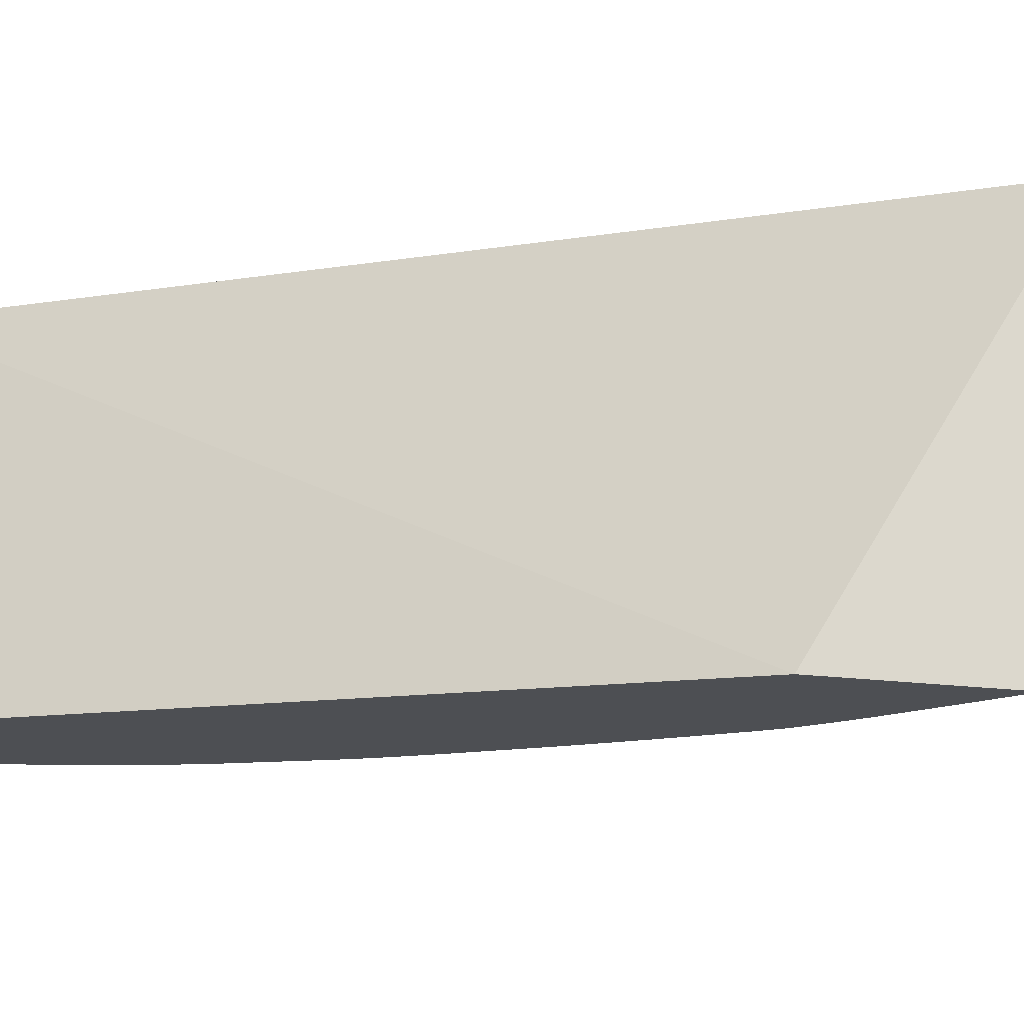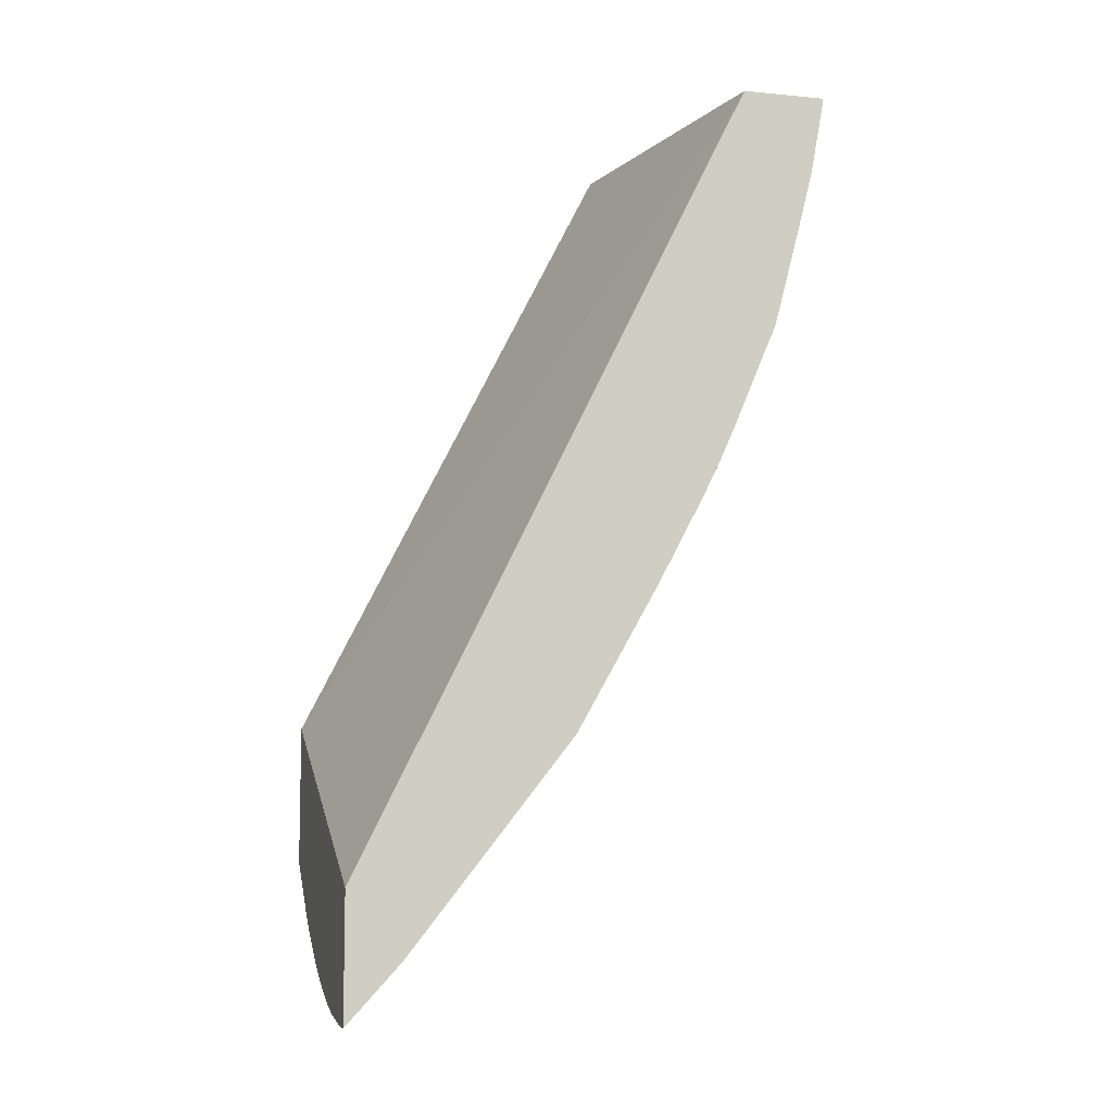
<metadata>
{"format":"obj","ext":"obj","renderer":"f3d","projection":"perspective","resolution":1024,"background":"white","views":[{"elev":72.5,"azim":94.2,"up":"+Y"},{"elev":-8.2,"azim":-104.7,"up":"+Z"}]}
</metadata>
<code>
v -4.51e-06 -0.03503 0.03063
v 0.0008609 -0.03503 0.03063
v -4.51e-06 -0.03146 0.03063
v -4.51e-06 -0.03494 0.0301
v 0.001394 -0.03498 0.03063
v 0.0008609 -0.03494 0.0301
v 0.01337 -0.02844 0.03063
v 0.01337 -0.01498 0.004237
v -4.51e-06 -0.01498 -0.00252
v -4.51e-06 -0.03444 0.02734
v 0.003114 -0.03481 0.03063
v 0.001529 -0.03438 0.02761
v 0.002581 -0.03433 0.02787
v 0.004364 -0.03457 0.02998
v 0.002581 -0.03477 0.0301
v 0.006021 -0.0345 0.03046
v 0.0003817 -0.03444 0.02734
v 0.01337 -0.03238 0.03063
v 0.01337 -0.01498 -0.001638
v -4.51e-06 -0.01498 -0.007716
v -4.51e-06 -0.03384 0.02494
v 0.006021 -0.03453 0.03063
v 0.0009172 -0.03426 0.02672
v 0.002581 -0.03408 0.02666
v 0.004364 -0.03427 0.02843
v 0.0043 -0.03391 0.02666
v 0.00498 -0.03438 0.02933
v 0.006553 -0.03447 0.03063
v 0.006021 -0.03408 0.02838
v 0.0008609 -0.03384 0.02494
v 0.01311 -0.0325 0.03063
v 0.01337 -0.03225 0.03003
v 0.01337 -0.01515 -0.00148
v 0.01321 -0.01498 -0.001773
v 0.0008609 -0.01498 -0.007716
v -4.51e-06 -0.01562 -0.007029
v -4.51e-06 -0.0327 0.02058
v 0.002581 -0.03367 0.02494
v 0.0043 -0.0335 0.02494
v 0.006021 -0.03372 0.02666
v 0.006883 -0.03442 0.03063
v 0.000239 -0.0327 0.02058
v 0.0008321 -0.03288 0.0214
v 0.01234 -0.03278 0.03063
v 0.01231 -0.03277 0.03052
v 0.01289 -0.03246 0.03001
v 0.0129 -0.0321 0.02838
v 0.0129 -0.03172 0.02666
v 0.01337 -0.03152 0.02666
v 0.01337 -0.01525 -0.001387
v 0.01316 -0.01498 -0.001818
v 0.001159 -0.01498 -0.007678
v 0.0022 -0.01555 -0.006946
v 0.0008609 -0.01562 -0.007029
v -4.51e-06 -0.01648 -0.006094
v -4.51e-06 -0.03076 0.01597
v 0.002581 -0.03282 0.02183
v 0.0043 -0.03303 0.02322
v 0.00524 -0.03269 0.02232
v 0.006021 -0.0333 0.02494
v 0.00774 -0.03336 0.02666
v 0.007156 -0.03436 0.03063
v 0.0008609 -0.03076 0.01597
v 0.0008609 -0.03162 0.01806
v 0.0008321 -0.03238 0.01992
v 0.002581 -0.03215 0.01978
v 0.0043 -0.03198 0.01978
v 0.001386 -0.03265 0.02076
v 0.0113 -0.03298 0.03001
v 0.01195 -0.03265 0.02938
v 0.01106 -0.03237 0.02675
v 0.01118 -0.03189 0.02494
v 0.01294 -0.03127 0.02496
v 0.01337 -0.03117 0.02522
v 0.01161 -0.03255 0.02838
v 0.01225 -0.01566 -0.001893
v 0.01337 -0.01687 0.0002464
v 0.01283 -0.01628 -0.0007972
v 0.0126 -0.01498 -0.002273
v 0.002602 -0.01498 -0.007483
v 0.002835 -0.01498 -0.007449
v 0.003347 -0.01547 -0.006864
v 0.003033 -0.01715 -0.005103
v 0.001886 -0.01722 -0.005178
v 0.0008609 -0.01648 -0.006094
v -4.51e-06 -0.01687 -0.00567
v -4.51e-06 -0.03046 0.01529
v 0.0043 -0.03274 0.02214
v 0.0043 -0.0325 0.02128
v 0.005896 -0.0324 0.02165
v 0.006387 -0.03261 0.02262
v 0.005896 -0.03284 0.0232
v 0.007177 -0.03277 0.02376
v 0.009443 -0.03286 0.02675
v 0.01041 -0.03271 0.02739
v 0.00774 -0.03372 0.02838
v 0.007746 -0.03293 0.02494
v 0.008859 -0.03276 0.02552
v 0.01001 -0.03258 0.02624
v 0.007643 -0.03412 0.03016
v 0.00946 -0.03355 0.0301
v 0.002581 -0.03068 0.01617
v 0.002581 -0.03145 0.01806
v 0.0008609 -0.03016 0.01462
v 0.002581 -0.02999 0.01462
v 0.0043 -0.02982 0.01462
v 0.00424 -0.03124 0.01794
v 0.006021 -0.03175 0.01978
v 0.002581 -0.03259 0.02097
v 0.004772 -0.03092 0.01729
v 0.00946 -0.0332 0.02838
v 0.009443 -0.03242 0.02494
v 0.01197 -0.03094 0.02243
v 0.01239 -0.0311 0.02358
v 0.01337 -0.03098 0.02456
v 0.0104 -0.01554 -0.003504
v 0.0107 -0.01498 -0.003823
v 0.01179 -0.01498 -0.002941
v 0.01225 -0.01736 -0.0001703
v 0.01337 -0.01863 0.002041
v 0.004244 -0.01498 -0.007096
v 0.0043 -0.01533 -0.006721
v 0.0043 -0.01614 -0.005861
v 0.002581 -0.01872 -0.003177
v 0.0043 -0.017 -0.004915
v 0.0043 -0.01769 -0.004056
v 0.0043 -0.01856 -0.002982
v 0.0043 -0.01924 -0.002122
v 0.004717 -0.02228 0.001827
v 0.003571 -0.02238 0.001695
v 0.0008609 -0.01801 -0.004296
v 0.0008609 -0.01727 -0.005234
v 0.0008609 -0.0188 -0.003282
v -4.51e-06 -0.01727 -0.005234
v -4.51e-06 -0.03016 0.01462
v 0.00774 -0.03195 0.0215
v 0.01082 -0.03111 0.02182
v 0.01029 -0.03095 0.02068
v 0.00424 -0.03064 0.01649
v 0.003626 -0.03098 0.01715
v -4.51e-06 -0.02982 0.01394
v 0.0008609 -0.0295 0.01327
v 0.0043 -0.02933 0.01359
v 0.006021 -0.03032 0.01634
v 0.0053 -0.02927 0.0137
v 0.007762 -0.03132 0.01971
v 0.006021 -0.03118 0.01839
v 0.007203 -0.03106 0.01869
v 0.006021 -0.03082 0.01753
v 0.01337 -0.03082 0.02404
v 0.01131 -0.03083 0.02135
v 0.0129 -0.03026 0.0215
v 0.0103 -0.01719 -0.001706
v 0.00946 -0.0158 -0.003797
v 0.008338 -0.01534 -0.004998
v 0.00946 -0.01498 -0.004668
v 0.009487 -0.01498 -0.004649
v 0.01221 -0.01903 0.001594
v 0.01337 -0.01944 0.002927
v 0.006021 -0.01498 -0.006469
v 0.006021 -0.01586 -0.005568
v 0.0008609 -0.01947 -0.002423
v 0.002581 -0.02025 -0.00121
v 0.0008609 -0.02033 -0.001319
v 0.006021 -0.01673 -0.004596
v 0.006021 -0.01745 -0.003737
v 0.00563 -0.01906 -0.001893
v 0.005261 -0.02067 -3.516e-05
v 0.004206 -0.02288 0.002472
v 0.006021 -0.02279 0.0029
v 0.002581 -0.02396 0.003632
v 0.002581 -0.02318 0.002585
v 0.002581 -0.02244 0.001624
v 0.002581 -0.02177 0.0007644
v 0.002581 -0.02091 -0.0003505
v -4.51e-06 -0.01801 -0.004296
v -4.51e-06 -0.01764 -0.004769
v 4.786e-05 -0.02408 0.003437
v 0.00914 -0.03112 0.02024
v 0.009612 -0.03076 0.01971
v 0.01118 -0.03031 0.01978
v -4.51e-06 -0.0295 0.01327
v -4.51e-06 -0.02927 0.01284
v 0.0008609 -0.02904 0.01241
v 0.002581 -0.02896 0.01257
v 0.0043 -0.02887 0.01273
v 0.00515 -0.02752 0.01033
v 0.005933 -0.02955 0.01456
v 0.00774 -0.02938 0.01518
v 0.00774 -0.02989 0.01634
v 0.006447 -0.02914 0.01396
v 0.009303 -0.02944 0.0164
v 0.01116 -0.02957 0.01802
v 0.00835 -0.03088 0.0191
v 0.01337 -0.03003 0.0215
v 0.01291 -0.02963 0.01979
v 0.01337 -0.02952 0.02003
v 0.009157 -0.0175 -0.002055
v 0.009622 -0.01676 -0.002607
v 0.01211 -0.02068 0.0034
v 0.01118 -0.01932 0.001267
v 0.01017 -0.01884 9.623e-05
v 0.009021 -0.01914 -0.0002566
v 0.007191 -0.01564 -0.005324
v 0.007552 -0.01498 -0.005779
v 0.008045 -0.01498 -0.005508
v 0.00819 -0.01699 -0.003204
v 0.007691 -0.01632 -0.004266
v 0.01273 -0.01968 0.002713
v 0.01337 -0.02028 0.003888
v 0.01326 -0.02033 0.003846
v 0.0008609 -0.021 -0.0004594
v 0.007043 -0.01728 -0.00353
v 0.006776 -0.01889 -0.001679
v 0.006019 -0.01978 -0.0008573
v 0.005909 -0.02114 0.0007982
v 0.006021 -0.02211 0.002041
v 0.0043 -0.02385 0.003805
v 0.00774 -0.02253 0.003223
v 0.006161 -0.02373 0.004319
v 0.0043 -0.02437 0.004665
v 0.002581 -0.02447 0.004492
v 0.001195 -0.02403 0.003524
v 0.0007169 -0.02349 0.00275
v -4.51e-06 -0.02408 0.003437
v 0.0007169 -0.02446 0.004181
v 0.0008609 -0.02541 0.005836
v 0.0008609 -0.02591 0.006696
v 0.0008609 -0.02651 0.007743
v 0.0008609 -0.02726 0.009072
v 0.01172 -0.02914 0.01742
v 0.01235 -0.02939 0.01857
v -4.51e-06 -0.02904 0.01241
v 0.0008609 -0.02773 0.009932
v 0.002581 -0.02764 0.01009
v 0.002581 -0.02718 0.00923
v 0.004466 -0.02718 0.009575
v 0.0043 -0.02623 0.007852
v 0.0043 -0.02574 0.006992
v 0.00568 -0.02424 0.004901
v 0.006021 -0.02607 0.008145
v 0.006021 -0.02681 0.009462
v 0.006021 -0.0274 0.01054
v 0.008625 -0.02925 0.01546
v 0.00774 -0.02896 0.01432
v 0.009303 -0.02871 0.01478
v 0.009771 -0.02907 0.01587
v 0.007408 -0.02768 0.01175
v 0.007885 -0.02808 0.01274
v 0.01337 -0.02922 0.01934
v 0.01337 -0.0204 0.004042
v 0.01337 -0.02086 0.004695
v 0.01277 -0.02098 0.004372
v 0.01061 -0.02252 0.004924
v 0.009816 -0.02213 0.003779
v 0.01118 -0.02092 0.003114
v 0.01003 -0.02049 0.001902
v 0.01118 -0.02018 0.002255
v 0.008883 -0.02078 0.001553
v 0.008669 -0.02239 0.003407
v 0.00774 -0.02098 0.001297
v 0.00774 -0.02184 0.002364
v 0.003322 -0.02579 0.006902
v -4.51e-06 -0.02726 0.009072
v 0.002682 -0.02624 0.007585
v 0.01116 -0.02886 0.0164
v 0.01121 -0.02796 0.01455
v 0.01243 -0.02773 0.01508
v 0.01291 -0.02885 0.01802
v 0.01337 -0.02905 0.01896
v 0.01296 -0.02803 0.01629
v -4.51e-06 -0.02773 0.009932
v 0.00774 -0.02323 0.004304
v 0.006826 -0.02406 0.00519
v 0.007198 -0.0259 0.008441
v 0.006021 -0.02556 0.007285
v 0.007758 -0.02626 0.009372
v 0.00946 -0.02784 0.01317
v 0.01066 -0.02765 0.01353
v 0.008555 -0.02751 0.01206
v 0.007885 -0.02722 0.01118
v 0.00946 -0.02604 0.009898
v 0.01337 -0.02215 0.006639
v 0.01298 -0.02194 0.005994
v 0.01175 -0.02221 0.005397
v 0.01337 -0.02255 0.007251
v 0.01208 -0.0241 0.008573
v 0.01118 -0.02378 0.007345
v 0.01019 -0.02403 0.006955
v 0.009349 -0.02145 0.002653
v 0.009047 -0.02423 0.006628
v 0.00774 -0.02393 0.005423
v 0.01181 -0.02743 0.01393
v 0.01296 -0.02716 0.01455
v 0.01337 -0.02695 0.01456
v 0.01337 -0.02733 0.0153
v 0.01337 -0.02763 0.0159
v 0.01337 -0.02801 0.01672
v 0.00774 -0.02444 0.006283
v 0.007758 -0.02535 0.007818
v 0.008344 -0.02572 0.008738
v 0.00946 -0.02737 0.01232
v 0.01048 -0.02587 0.01019
v 0.00946 -0.02554 0.009038
v 0.01337 -0.02387 0.009327
v 0.01322 -0.02379 0.009072
v 0.01118 -0.02433 0.008205
v 0.01275 -0.02435 0.009571
v 0.0123 -0.02594 0.01181
v 0.01162 -0.0256 0.01067
v 0.009555 -0.02466 0.007615
v 0.01288 -0.02627 0.0129
v 0.01337 -0.02615 0.01313
v 0.0111 -0.02519 0.00956
v 0.01337 -0.02424 0.009928
v 0.01337 -0.02529 0.01168
v 0.01288 -0.02527 0.01122
f 171 223 172
f 178 212 224
f 173 224 174
f 172 223 178
f 172 178 224
f 172 224 173
f 178 264 225
f 178 226 227
f 175 224 212
f 178 223 226
f 178 227 228
f 178 228 229
f 171 222 223
f 178 229 230
f 178 230 264
f 174 224 175
f 171 221 222
f 168 216 217
f 170 217 219
f 163 212 164
f 164 212 178
f 179 194 180
f 163 175 212
f 165 204 213
f 165 213 166
f 166 213 214
f 171 218 221
f 166 214 167
f 167 215 168
f 168 215 216
f 168 217 170
f 169 170 218
f 169 218 171
f 170 219 220
f 170 220 218
f 167 214 215
f 180 194 193
f 189 244 190
f 181 193 231
f 189 245 246
f 189 246 244
f 190 244 247
f 190 247 192
f 191 248 249
f 191 249 245
f 191 243 248
f 189 191 245
f 192 247 193
f 196 232 197
f 197 232 250
f 198 203 207
f 200 211 251
f 162 164 178
f 200 251 252
f 200 252 253
f 193 247 231
f 180 193 181
f 188 191 189
f 187 242 243
f 181 231 232
f 181 232 196
f 183 233 184
f 184 233 272
f 184 272 234
f 184 234 235
f 184 235 185
f 187 243 191
f 185 235 187
f 187 235 236
f 187 236 237
f 187 237 238
f 187 238 239
f 187 239 240
f 187 240 241
f 187 241 242
f 185 187 186
f 161 204 165
f 141 182 142
f 160 205 204
f 131 177 132
f 131 133 178
f 131 178 225
f 131 225 176
f 132 177 134
f 133 162 178
f 136 146 179
f 136 179 138
f 138 179 180
f 138 180 181
f 138 181 151
f 142 182 183
f 142 183 184
f 142 184 185
f 142 185 143
f 131 176 177
f 130 175 163
f 130 174 175
f 130 173 174
f 124 164 162
f 200 253 254
f 125 165 166
f 125 166 167
f 125 167 168
f 125 168 126
f 125 161 165
f 143 185 186
f 126 168 127
f 128 168 129
f 129 169 130
f 129 168 170
f 129 170 169
f 130 169 171
f 130 171 172
f 130 172 173
f 127 168 128
f 143 186 187
f 143 187 145
f 144 145 188
f 153 200 201
f 153 201 202
f 153 202 203
f 153 203 198
f 154 199 198
f 154 198 155
f 155 204 205
f 153 158 200
f 155 205 206
f 155 198 207
f 155 207 208
f 155 208 204
f 158 159 209
f 158 209 200
f 159 210 211
f 159 211 209
f 155 206 156
f 160 204 161
f 153 199 154
f 152 197 195
f 144 188 189
f 144 189 190
f 144 190 148
f 144 148 149
f 145 191 188
f 145 187 191
f 146 148 179
f 153 198 199
f 147 149 148
f 148 192 193
f 148 193 194
f 148 194 179
f 150 152 195
f 151 181 196
f 151 196 152
f 152 196 197
f 148 190 192
f 200 254 255
f 267 293 268
f 200 256 257
f 268 297 271
f 269 271 270
f 270 271 298
f 271 297 298
f 273 292 274
f 274 292 299
f 274 299 275
f 275 299 300
f 275 300 301
f 275 301 277
f 277 282 281
f 277 301 282
f 278 280 302
f 278 302 279
f 279 302 282
f 268 296 297
f 268 295 296
f 268 294 295
f 268 293 294
f 254 283 286
f 254 286 287
f 254 287 288
f 254 288 289
f 254 289 255
f 255 260 290
f 255 290 256
f 279 282 303
f 255 289 260
f 256 259 257
f 259 290 260
f 260 289 291
f 260 291 292
f 260 292 273
f 260 262 261
f 267 279 293
f 256 290 259
f 279 303 293
f 280 282 302
f 282 301 304
f 293 312 313
f 293 313 294
f 293 303 310
f 293 310 309
f 294 313 295
f 299 301 300
f 303 307 314
f 293 309 312
f 303 314 310
f 307 310 314
f 308 315 309
f 309 316 312
f 309 315 317
f 309 317 316
f 312 316 313
f 124 163 164
f 305 315 308
f 254 285 283
f 292 301 299
f 291 304 301
f 282 304 303
f 283 285 284
f 286 305 306
f 286 306 287
f 287 307 288
f 287 306 305
f 287 305 308
f 291 301 292
f 287 308 309
f 287 310 307
f 288 307 289
f 289 307 303
f 289 303 304
f 289 304 311
f 289 311 291
f 291 311 304
f 287 309 310
f 253 285 254
f 253 284 285
f 315 316 317
f 218 220 240
f 218 240 221
f 219 260 220
f 219 262 260
f 220 260 240
f 221 240 239
f 221 239 222
f 217 262 219
f 222 227 226
f 222 239 263
f 222 263 227
f 227 263 228
f 228 263 229
f 229 263 265
f 229 265 230
f 230 265 238
f 222 226 223
f 230 238 236
f 216 262 217
f 214 262 216
f 200 257 258
f 200 258 201
f 200 209 211
f 201 258 257
f 201 257 202
f 202 257 203
f 203 257 259
f 214 216 215
f 203 259 213
f 203 208 207
f 204 208 213
f 210 251 211
f 213 259 260
f 213 260 214
f 214 260 261
f 214 261 262
f 203 213 208
f 200 255 256
f 230 236 234
f 230 272 264
f 242 277 248
f 242 248 243
f 244 246 247
f 245 249 278
f 245 278 246
f 246 278 279
f 246 279 267
f 242 275 277
f 246 267 247
f 248 280 278
f 248 278 249
f 248 277 281
f 248 281 282
f 248 282 280
f 252 283 253
f 253 283 284
f 247 267 266
f 230 234 272
f 241 275 242
f 240 276 241
f 231 247 266
f 231 266 267
f 231 267 268
f 231 268 232
f 232 269 270
f 232 270 250
f 232 268 271
f 241 276 275
f 232 271 269
f 236 238 237
f 238 265 263
f 238 263 239
f 240 260 273
f 240 273 274
f 240 274 275
f 240 275 276
f 234 236 235
f 124 130 163
f 8 51 79
f 123 161 125
f 13 25 14
f 13 24 26
f 13 26 25
f 14 25 27
f 14 27 16
f 14 16 15
f 16 28 22
f 16 27 29
f 16 29 28
f 17 30 23
f 18 31 32
f 19 33 34
f 20 35 54
f 20 54 36
f 21 37 42
f 12 24 13
f 12 23 24
f 12 17 23
f 11 16 22
f 8 79 118
f 8 118 117
f 8 117 157
f 8 157 156
f 8 156 206
f 8 206 205
f 8 205 160
f 21 42 30
f 8 160 121
f 8 81 80
f 8 80 52
f 8 52 35
f 8 35 20
f 8 20 9
f 10 21 30
f 10 30 17
f 8 121 81
f 23 30 24
f 24 30 38
f 24 38 39
f 37 56 63
f 37 63 42
f 38 43 57
f 38 57 39
f 39 57 58
f 39 58 59
f 39 59 60
f 36 85 55
f 39 60 40
f 40 61 41
f 41 61 62
f 42 63 64
f 42 64 65
f 42 65 66
f 42 66 67
f 42 67 68
f 40 60 61
f 8 34 51
f 36 54 85
f 35 52 53
f 24 39 26
f 25 26 27
f 26 39 40
f 26 40 29
f 26 29 27
f 28 29 41
f 29 40 41
f 35 53 54
f 30 42 43
f 31 44 45
f 31 46 47
f 31 47 48
f 31 48 49
f 31 49 32
f 33 50 34
f 34 50 51
f 30 43 38
f 42 68 43
f 8 19 34
f 7 33 19
f 1 176 225
f 1 225 264
f 1 264 272
f 1 272 233
f 1 233 183
f 1 183 182
f 1 182 141
f 1 141 135
f 1 135 87
f 1 87 56
f 1 56 37
f 1 37 21
f 1 21 10
f 1 10 4
f 1 4 6
f 1 177 176
f 1 134 177
f 1 86 134
f 1 55 86
f 124 162 133
f 1 2 5
f 1 5 11
f 1 11 22
f 1 22 28
f 1 28 41
f 1 41 62
f 1 6 2
f 1 62 44
f 1 31 18
f 1 18 7
f 1 7 3
f 1 3 9
f 1 9 20
f 1 20 36
f 1 36 55
f 1 44 31
f 2 6 5
f 3 7 8
f 3 8 9
f 7 297 296
f 7 296 295
f 7 295 313
f 7 313 316
f 7 316 315
f 7 315 305
f 7 305 286
f 7 298 297
f 7 286 283
f 7 252 251
f 7 251 210
f 7 210 159
f 7 159 120
f 7 120 77
f 7 77 50
f 7 50 33
f 7 283 252
f 7 19 8
f 7 270 298
f 7 197 250
f 4 10 17
f 4 17 6
f 5 6 11
f 6 12 13
f 6 13 14
f 6 14 15
f 6 15 16
f 7 250 270
f 6 16 11
f 7 18 32
f 7 32 49
f 7 49 74
f 7 74 115
f 7 115 150
f 7 150 195
f 7 195 197
f 6 17 12
f 43 68 57
f 31 45 46
f 45 62 69
f 85 132 86
f 86 132 134
f 87 135 104
f 89 108 90
f 90 108 136
f 44 62 45
f 91 136 93
f 93 137 112
f 93 112 98
f 93 98 97
f 93 136 138
f 93 138 137
f 95 111 96
f 96 111 101
f 96 101 100
f 84 133 131
f 84 124 133
f 84 132 85
f 84 131 132
f 76 78 119
f 76 119 116
f 77 120 119
f 77 119 78
f 81 121 82
f 82 121 122
f 82 122 123
f 102 106 139
f 82 123 83
f 83 123 125
f 83 125 126
f 83 126 127
f 83 127 128
f 83 128 129
f 83 129 130
f 83 130 124
f 83 124 84
f 102 139 140
f 102 140 103
f 103 140 107
f 113 138 151
f 113 151 152
f 113 152 150
f 114 150 115
f 116 153 154
f 116 154 155
f 116 155 156
f 113 137 138
f 116 156 157
f 116 119 158
f 116 158 153
f 119 120 158
f 120 159 158
f 121 160 161
f 121 161 122
f 122 161 123
f 116 157 117
f 76 118 79
f 113 150 114
f 110 149 147
f 104 135 141
f 104 141 142
f 104 142 143
f 104 143 105
f 105 143 106
f 106 144 110
f 106 110 139
f 112 137 113
f 106 143 145
f 107 140 139
f 107 139 110
f 108 146 136
f 108 110 147
f 108 147 148
f 108 148 146
f 110 144 149
f 106 145 144
f 76 117 118
f 90 136 91
f 74 114 115
f 54 84 85
f 55 85 86
f 56 87 63
f 57 88 58
f 57 68 88
f 58 88 59
f 59 88 89
f 59 89 90
f 59 90 91
f 59 91 92
f 59 92 60
f 60 92 91
f 60 91 93
f 60 93 61
f 61 94 95
f 53 84 54
f 53 83 84
f 53 82 83
f 53 81 82
f 45 69 70
f 45 70 46
f 46 70 47
f 47 70 48
f 48 71 72
f 48 72 73
f 48 73 74
f 61 95 96
f 48 74 49
f 48 75 71
f 76 116 117
f 50 77 78
f 50 78 76
f 51 76 79
f 52 80 53
f 53 80 81
f 48 70 75
f 61 96 62
f 50 76 51
f 61 97 98
f 68 109 89
f 68 89 88
f 69 101 70
f 70 101 111
f 70 111 95
f 70 95 75
f 71 75 95
f 67 110 108
f 71 95 94
f 71 99 72
f 72 98 112
f 72 112 113
f 72 113 114
f 72 114 73
f 73 114 74
f 61 93 97
f 71 94 99
f 67 107 110
f 72 99 98
f 67 89 109
f 61 98 99
f 67 109 68
f 61 99 94
f 62 96 100
f 62 100 101
f 63 102 103
f 63 103 64
f 63 87 104
f 62 101 69
f 63 105 106
f 67 108 89
f 63 106 102
f 64 103 65
f 65 103 66
f 66 103 107
f 63 104 105
f 66 107 67

</code>
